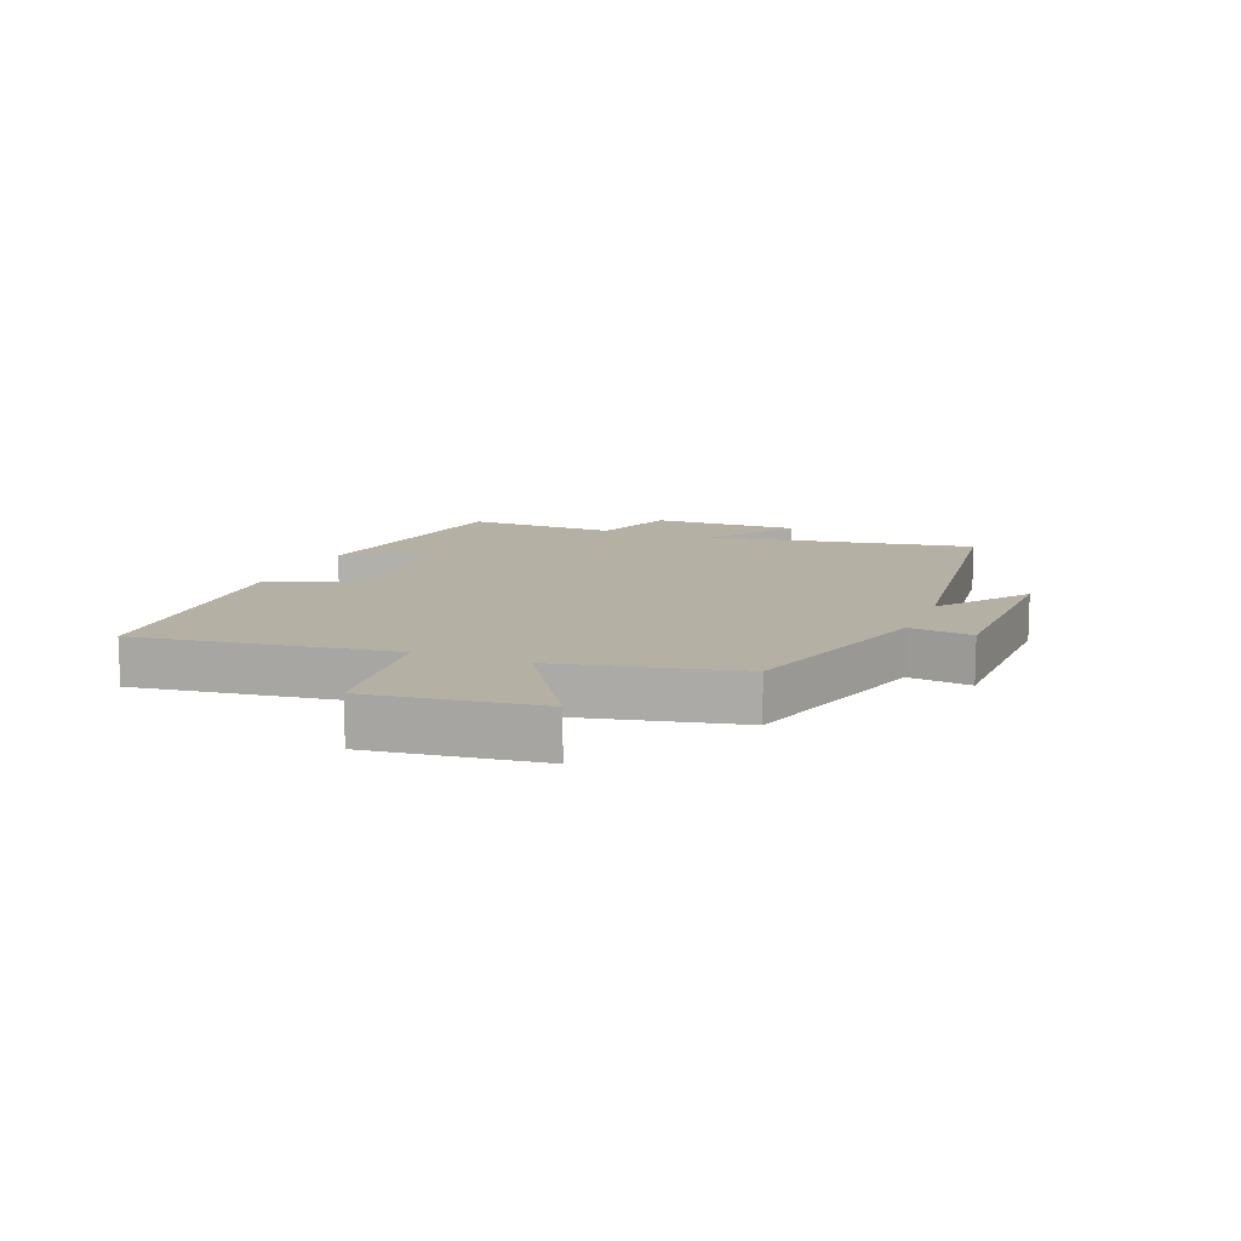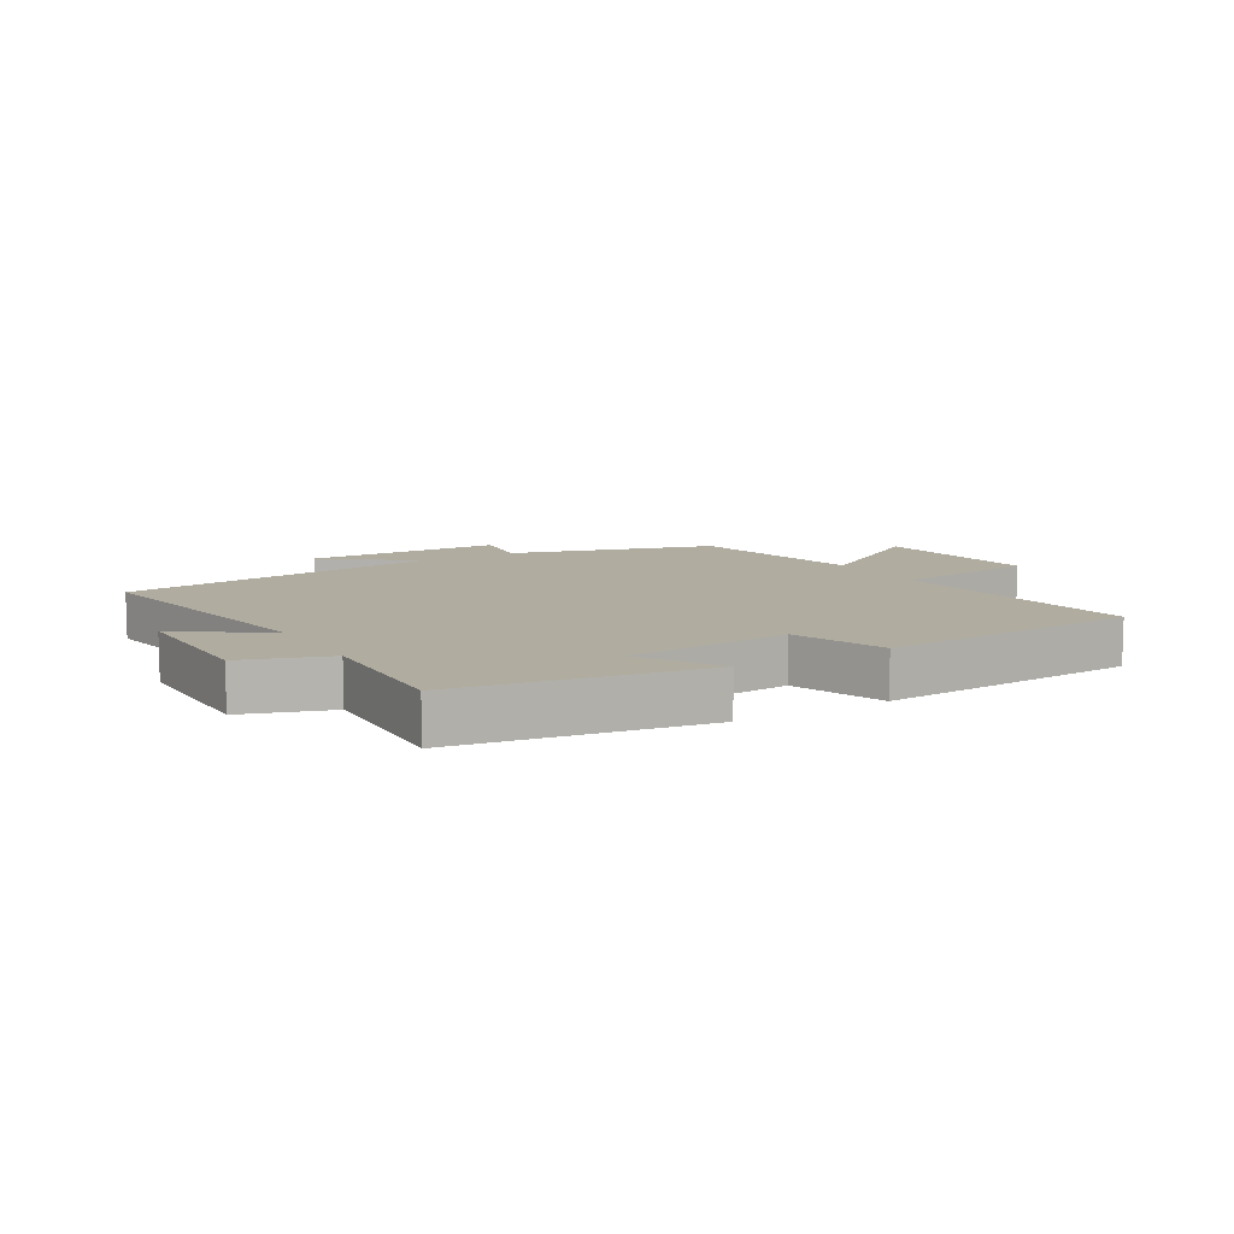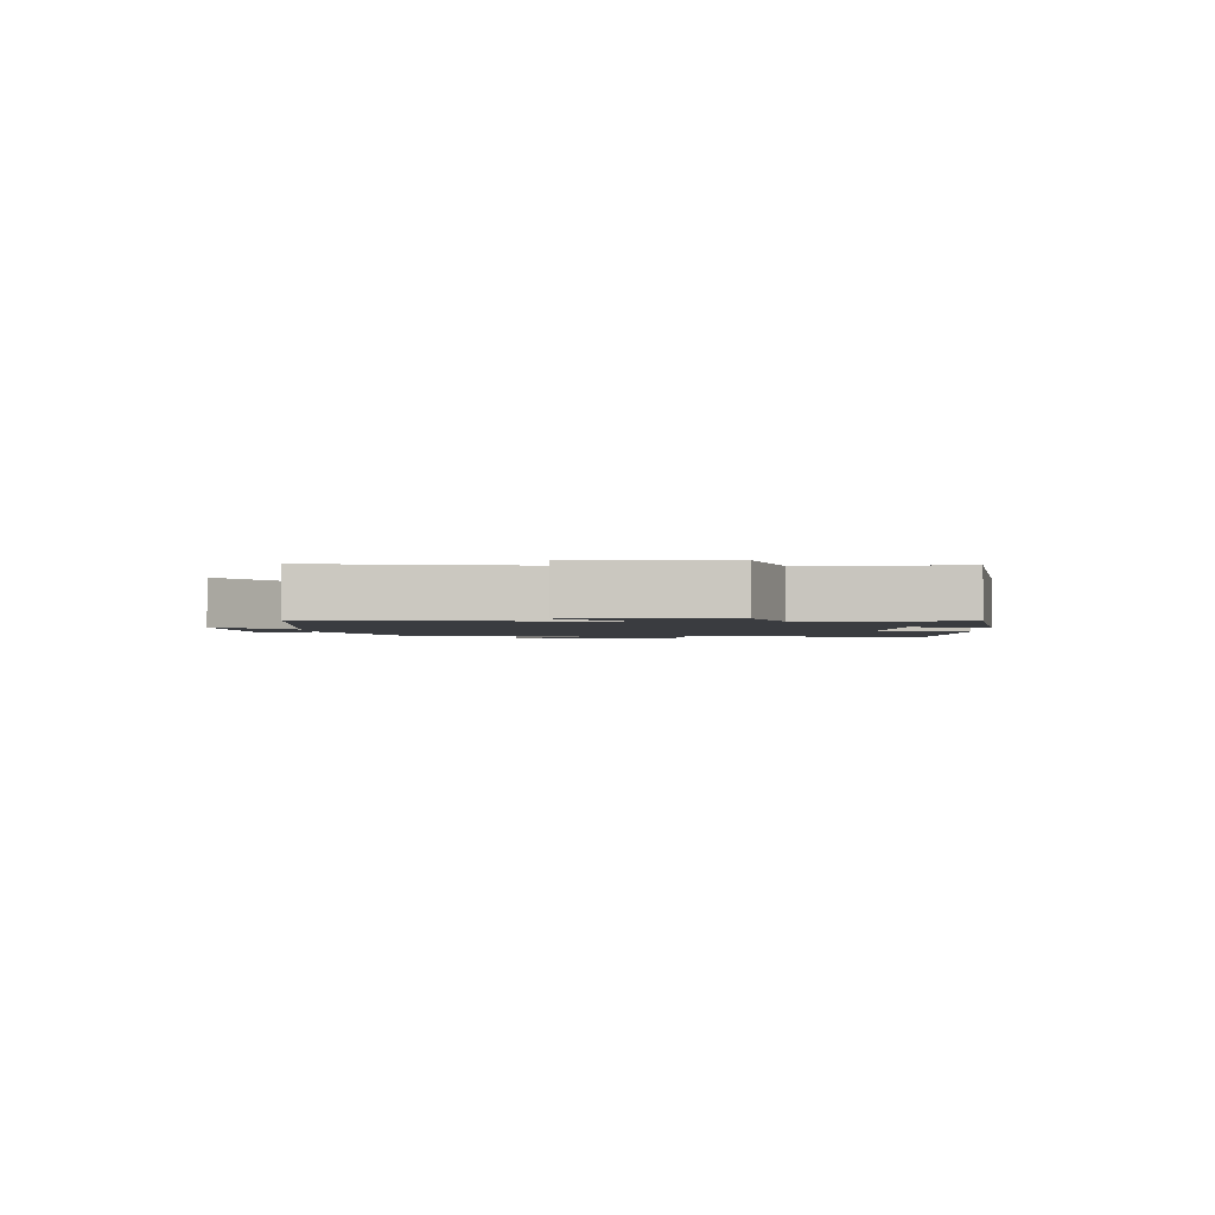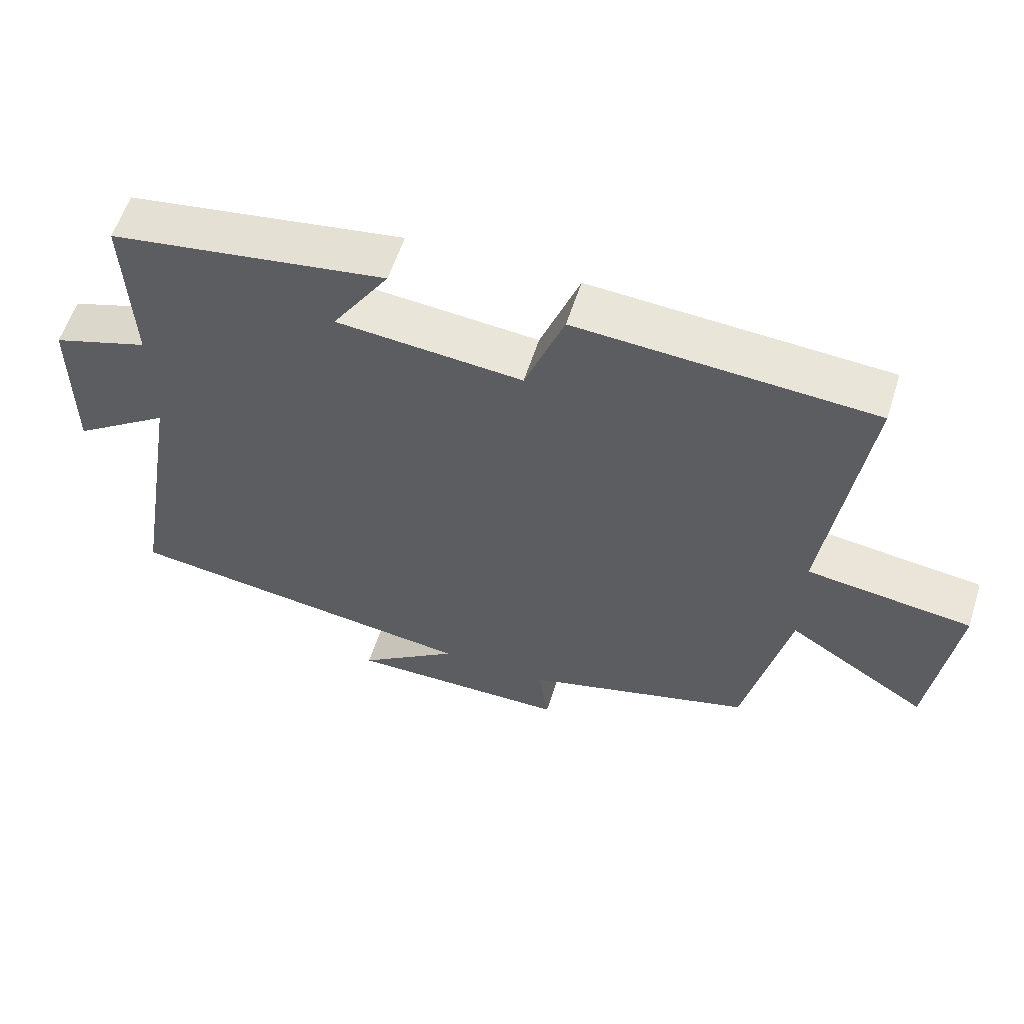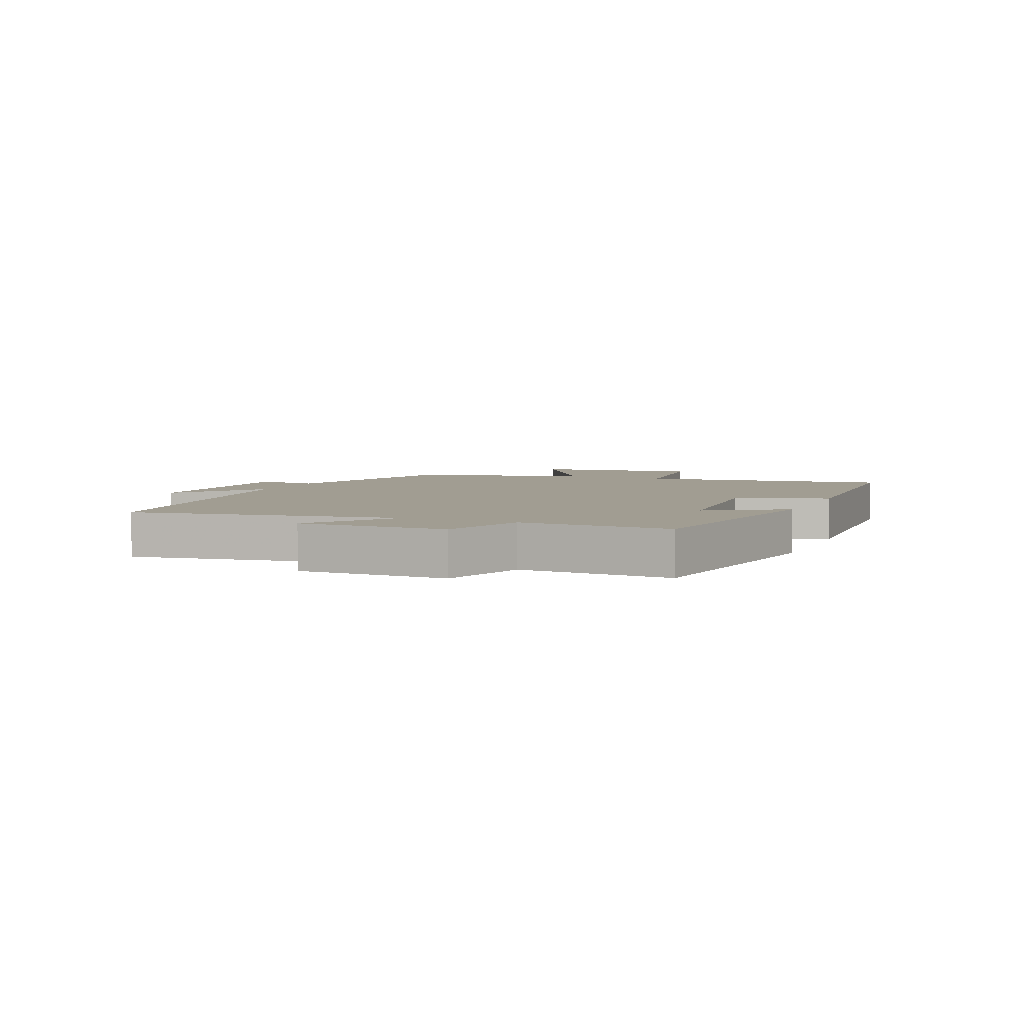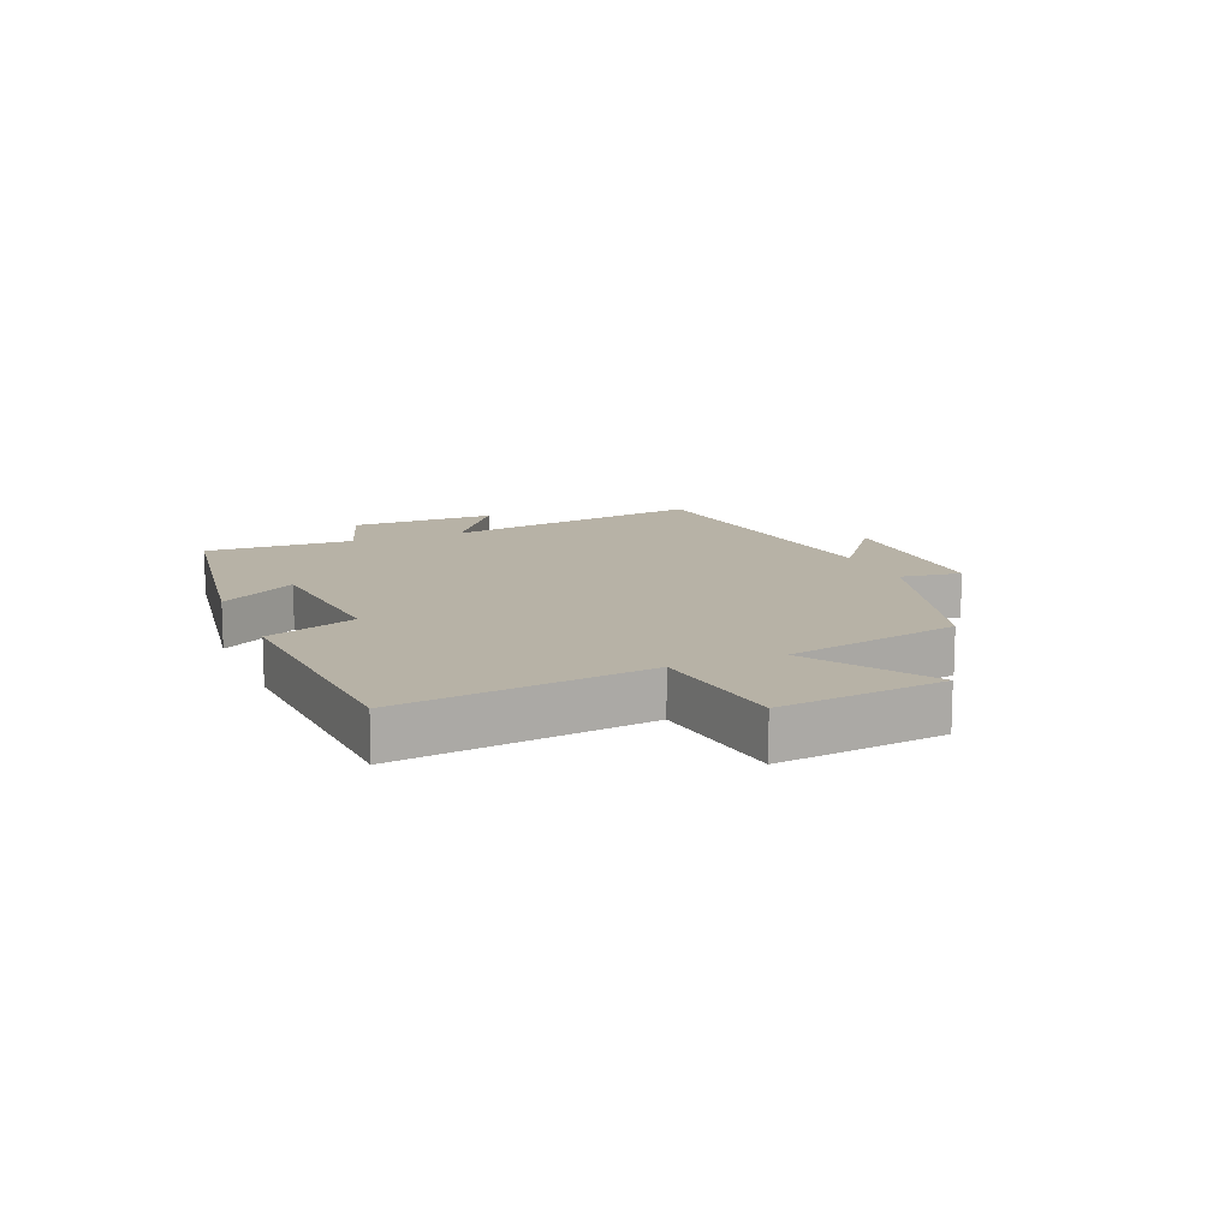
<metadata>
{"format":"obj","ext":"obj","renderer":"f3d","projection":"perspective","resolution":1024,"background":"white","views":[{"elev":11.6,"azim":111.6,"up":"+Y"},{"elev":9.9,"azim":-30.5,"up":"+Y"},{"elev":-1.8,"azim":-88.0,"up":"+Y"},{"elev":58.4,"azim":17.7,"up":"+Z"},{"elev":4.8,"azim":-66.8,"up":"+Y"},{"elev":12.5,"azim":67.4,"up":"+Y"}]}
</metadata>
<code>
v 0.437 0.07 -0.402
v 0.107 0.07 -0.5
v 0.121 0.07 -0.602
v -0.199 0.07 -0.608
v -0.053 0.07 -0.5
v -0.574 0.07 -0.436
v -0.5 0.07 0.001
v -0.642 0.07 -0.1
v -0.64 0.07 0.142
v -0.5 0.07 0.189
v -0.509 0.07 0.436
v -0.111 0.07 0.5
v -0.193 0.07 0.372
v 0.075 0.07 0.35
v 0.131 0.07 0.5
v 0.555 0.07 0.476
v 0.5 0.07 0.063
v 0.737 0.07 0.034
v 0.703 0.07 -0.24
v 0.5 0.07 -0.111
v 0.437 0 -0.402
v 0.107 0 -0.5
v 0.121 0 -0.602
v -0.199 0 -0.608
v -0.053 0 -0.5
v -0.574 0 -0.436
v -0.5 0 0.001
v -0.642 0 -0.1
v -0.64 0 0.142
v -0.5 0 0.189
v -0.509 0 0.436
v -0.111 0 0.5
v -0.193 0 0.372
v 0.075 0 0.35
v 0.131 0 0.5
v 0.555 0 0.476
v 0.5 0 0.063
v 0.737 0 0.034
v 0.703 0 -0.24
v 0.5 0 -0.111
f 17 18 19 20
f 17 20 1 2
f 14 15 16 17
f 13 14 17 2
f 10 11 12 13
f 10 13 2 3
f 7 8 9 10
f 7 10 3
f 5 6 7
f 5 7 3
f 3 4 5
f 40 39 38 37
f 22 21 40 37
f 37 36 35 34
f 22 37 34 33
f 33 32 31 30
f 23 22 33 30
f 30 29 28 27
f 23 30 27
f 27 26 25
f 23 27 25
f 25 24 23
f 1 21 22 2
f 2 22 23 3
f 3 23 24 4
f 4 24 25 5
f 5 25 26 6
f 6 26 27 7
f 7 27 28 8
f 8 28 29 9
f 9 29 30 10
f 10 30 31 11
f 11 31 32 12
f 12 32 33 13
f 13 33 34 14
f 14 34 35 15
f 15 35 36 16
f 16 36 37 17
f 17 37 38 18
f 18 38 39 19
f 19 39 40 20
f 20 40 21 1

</code>
